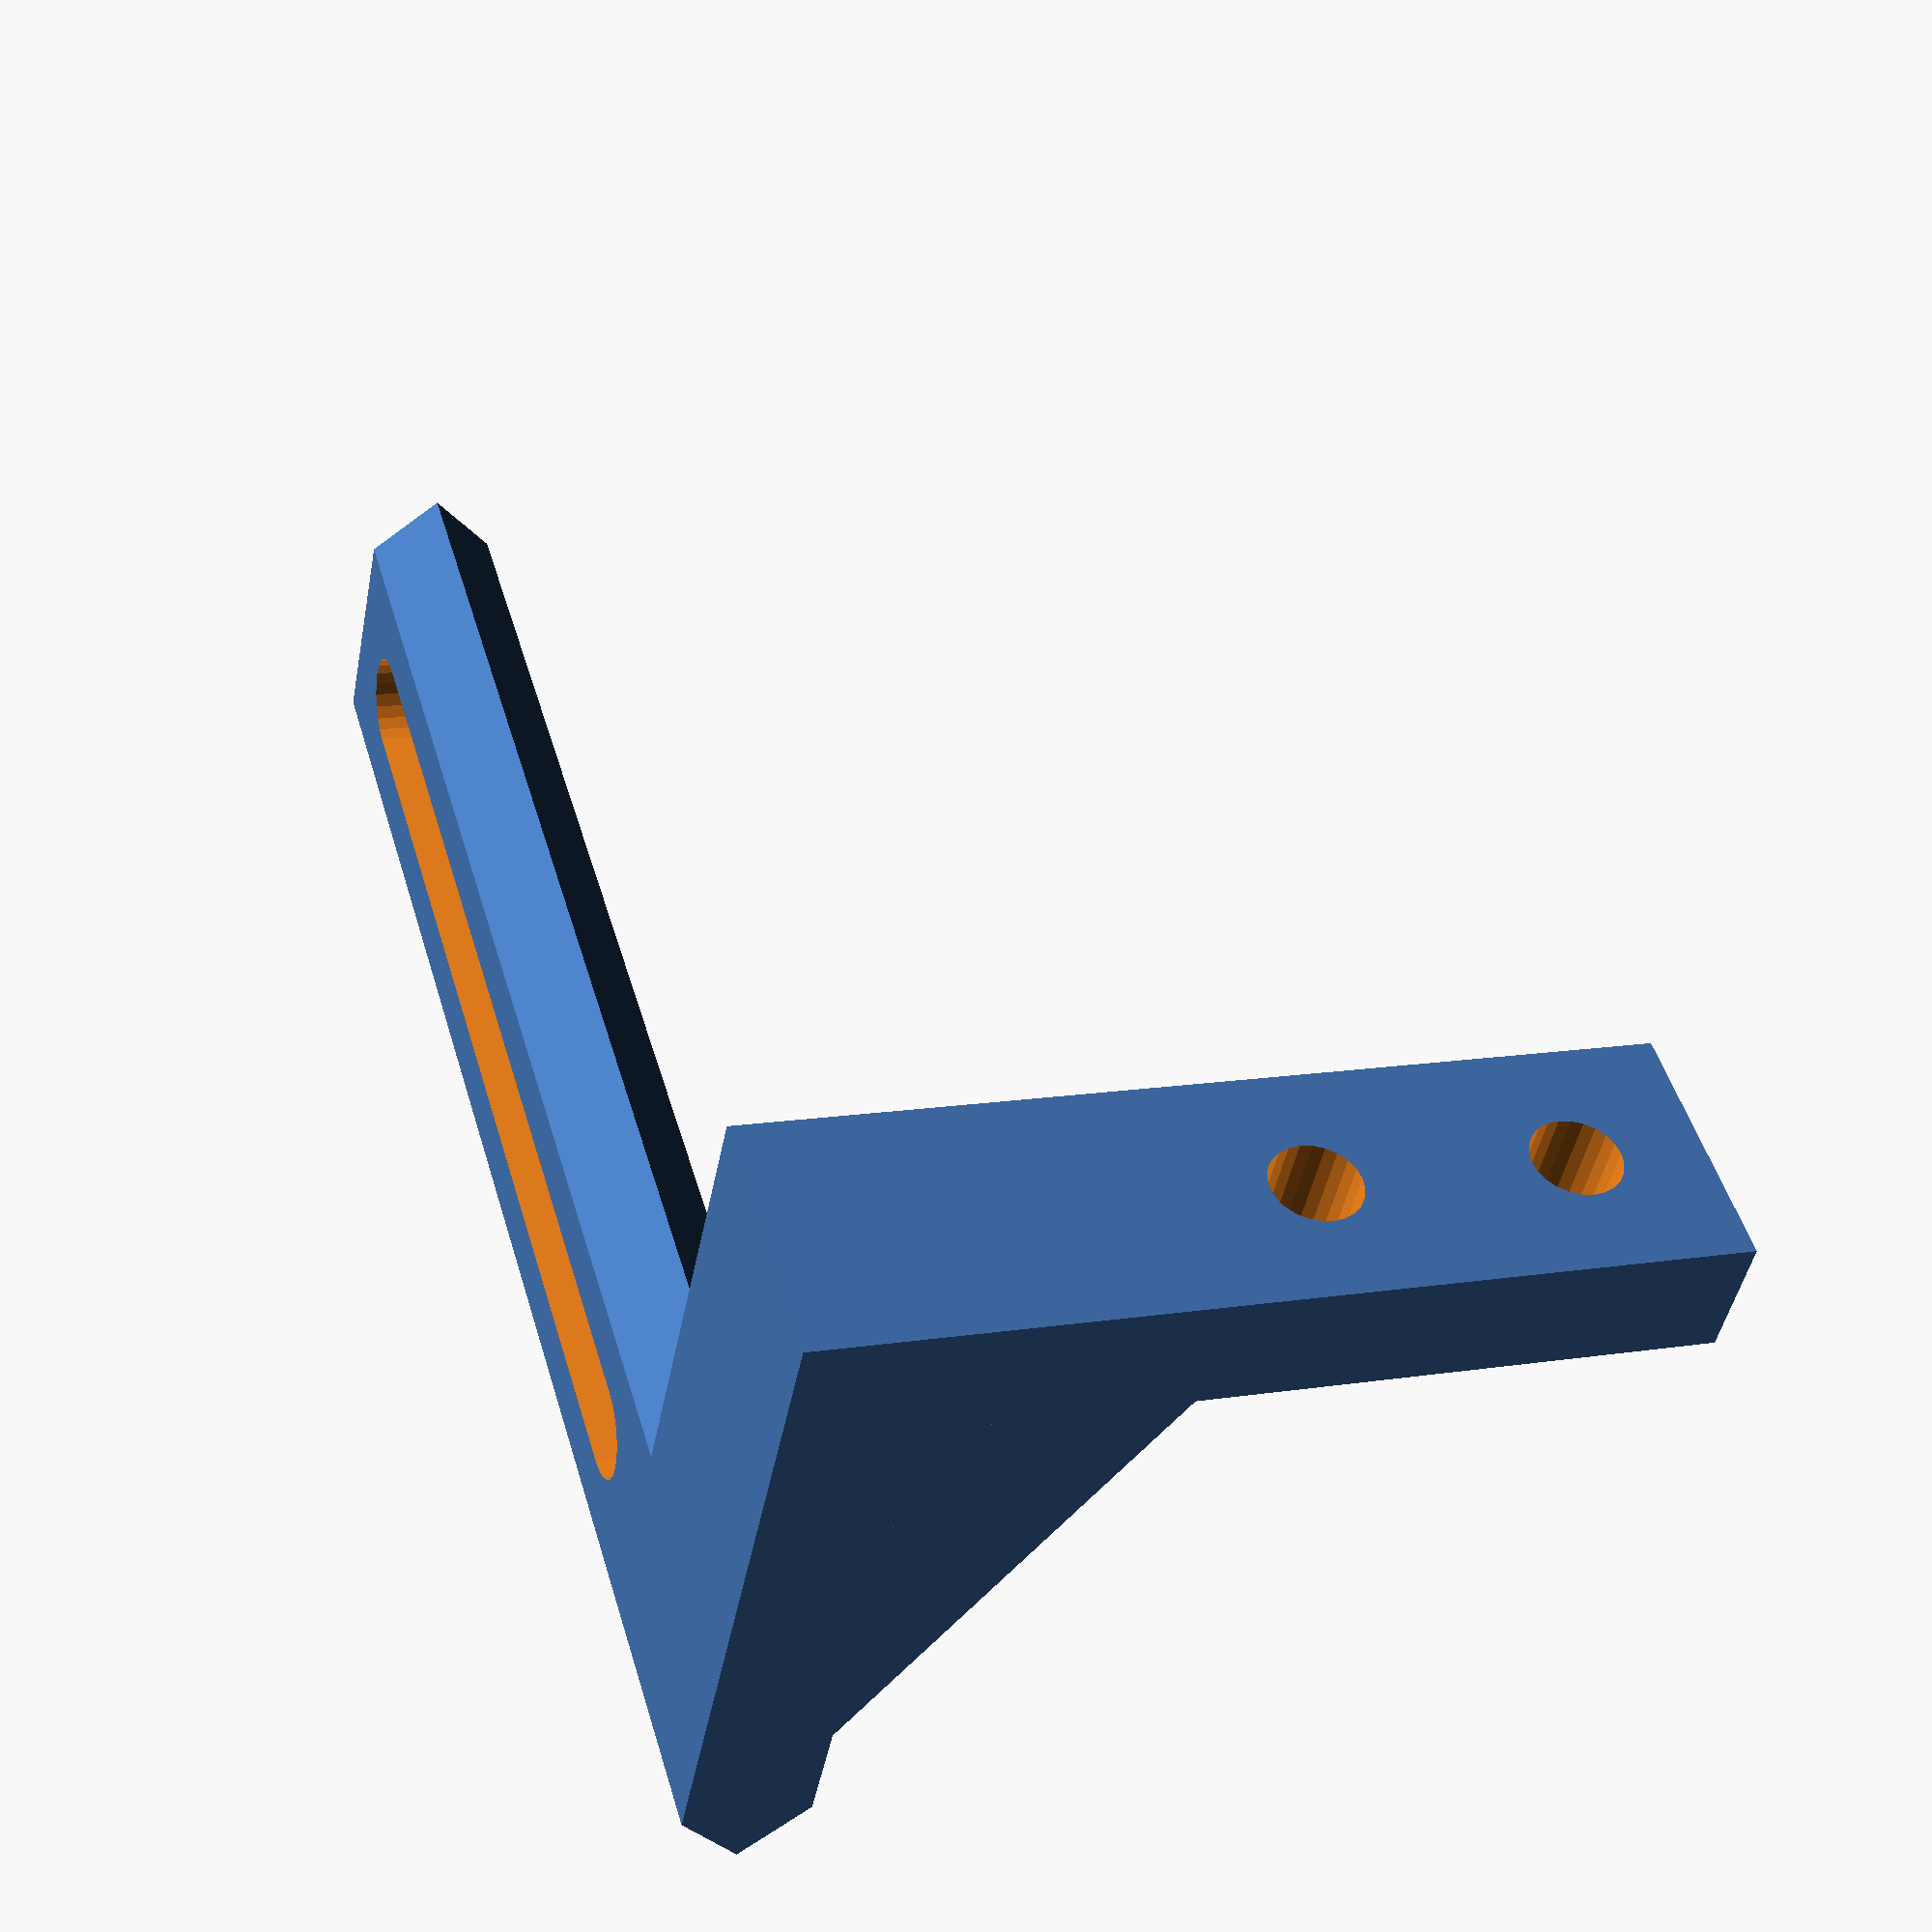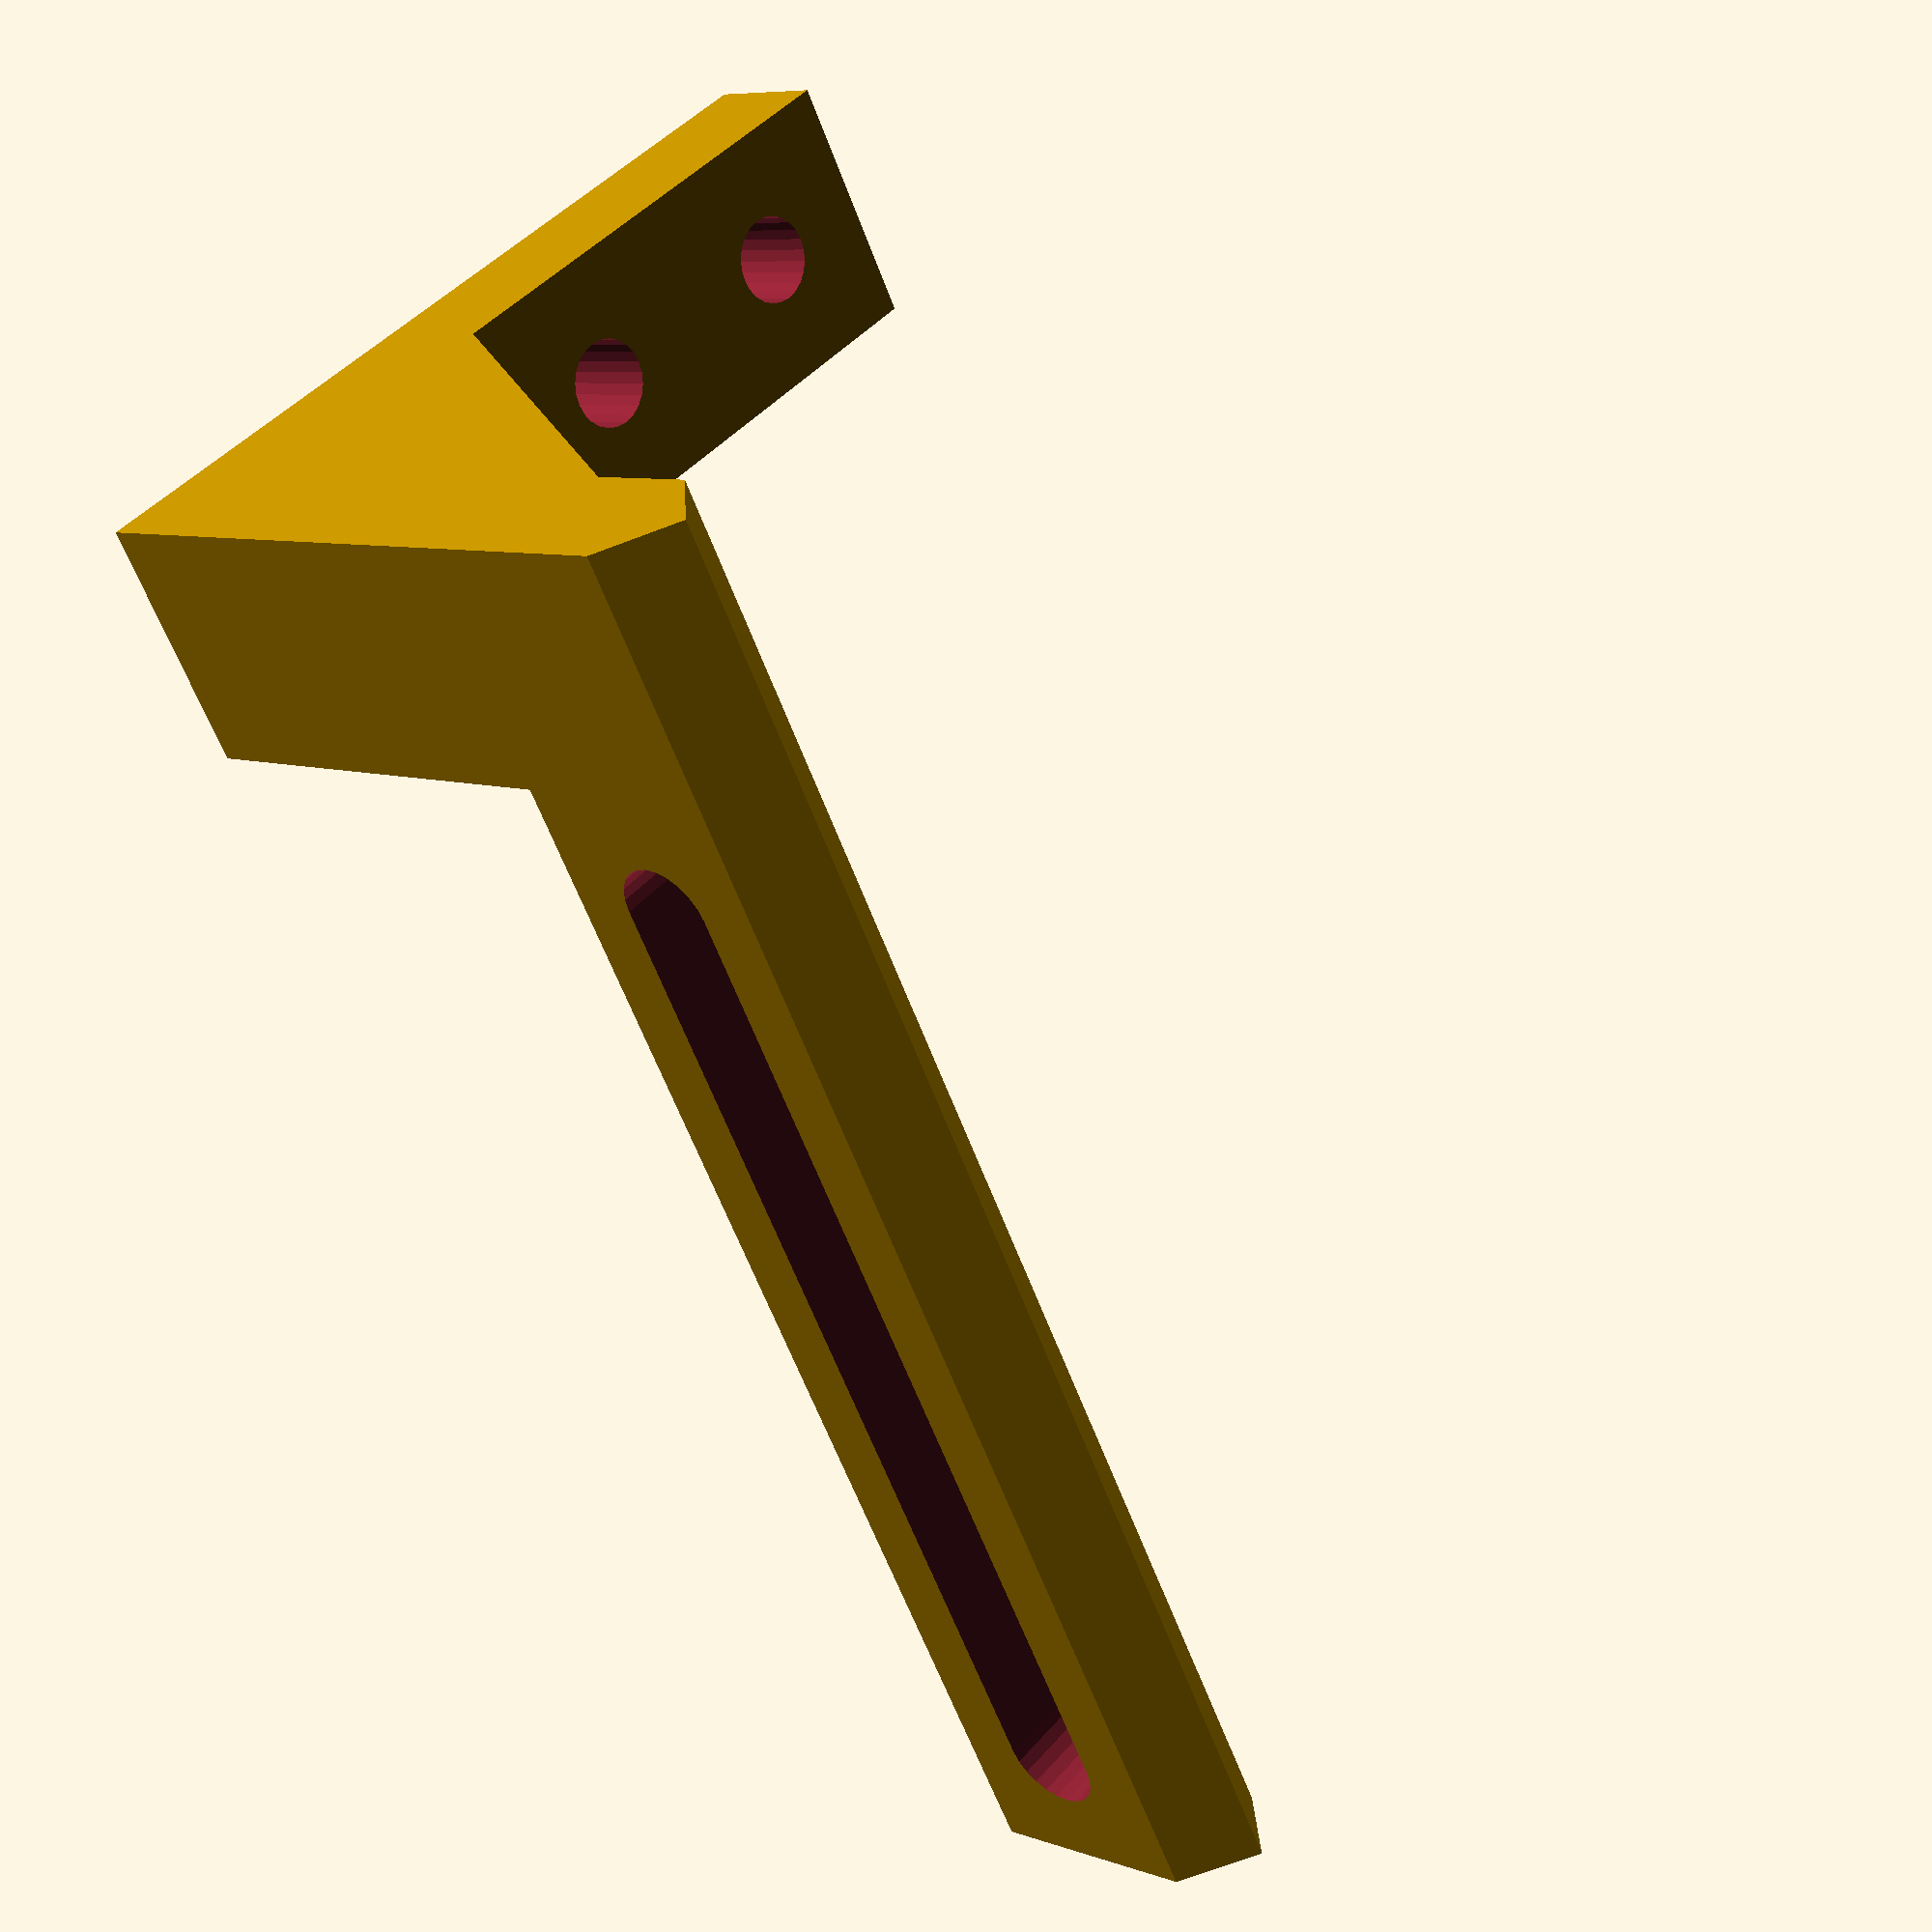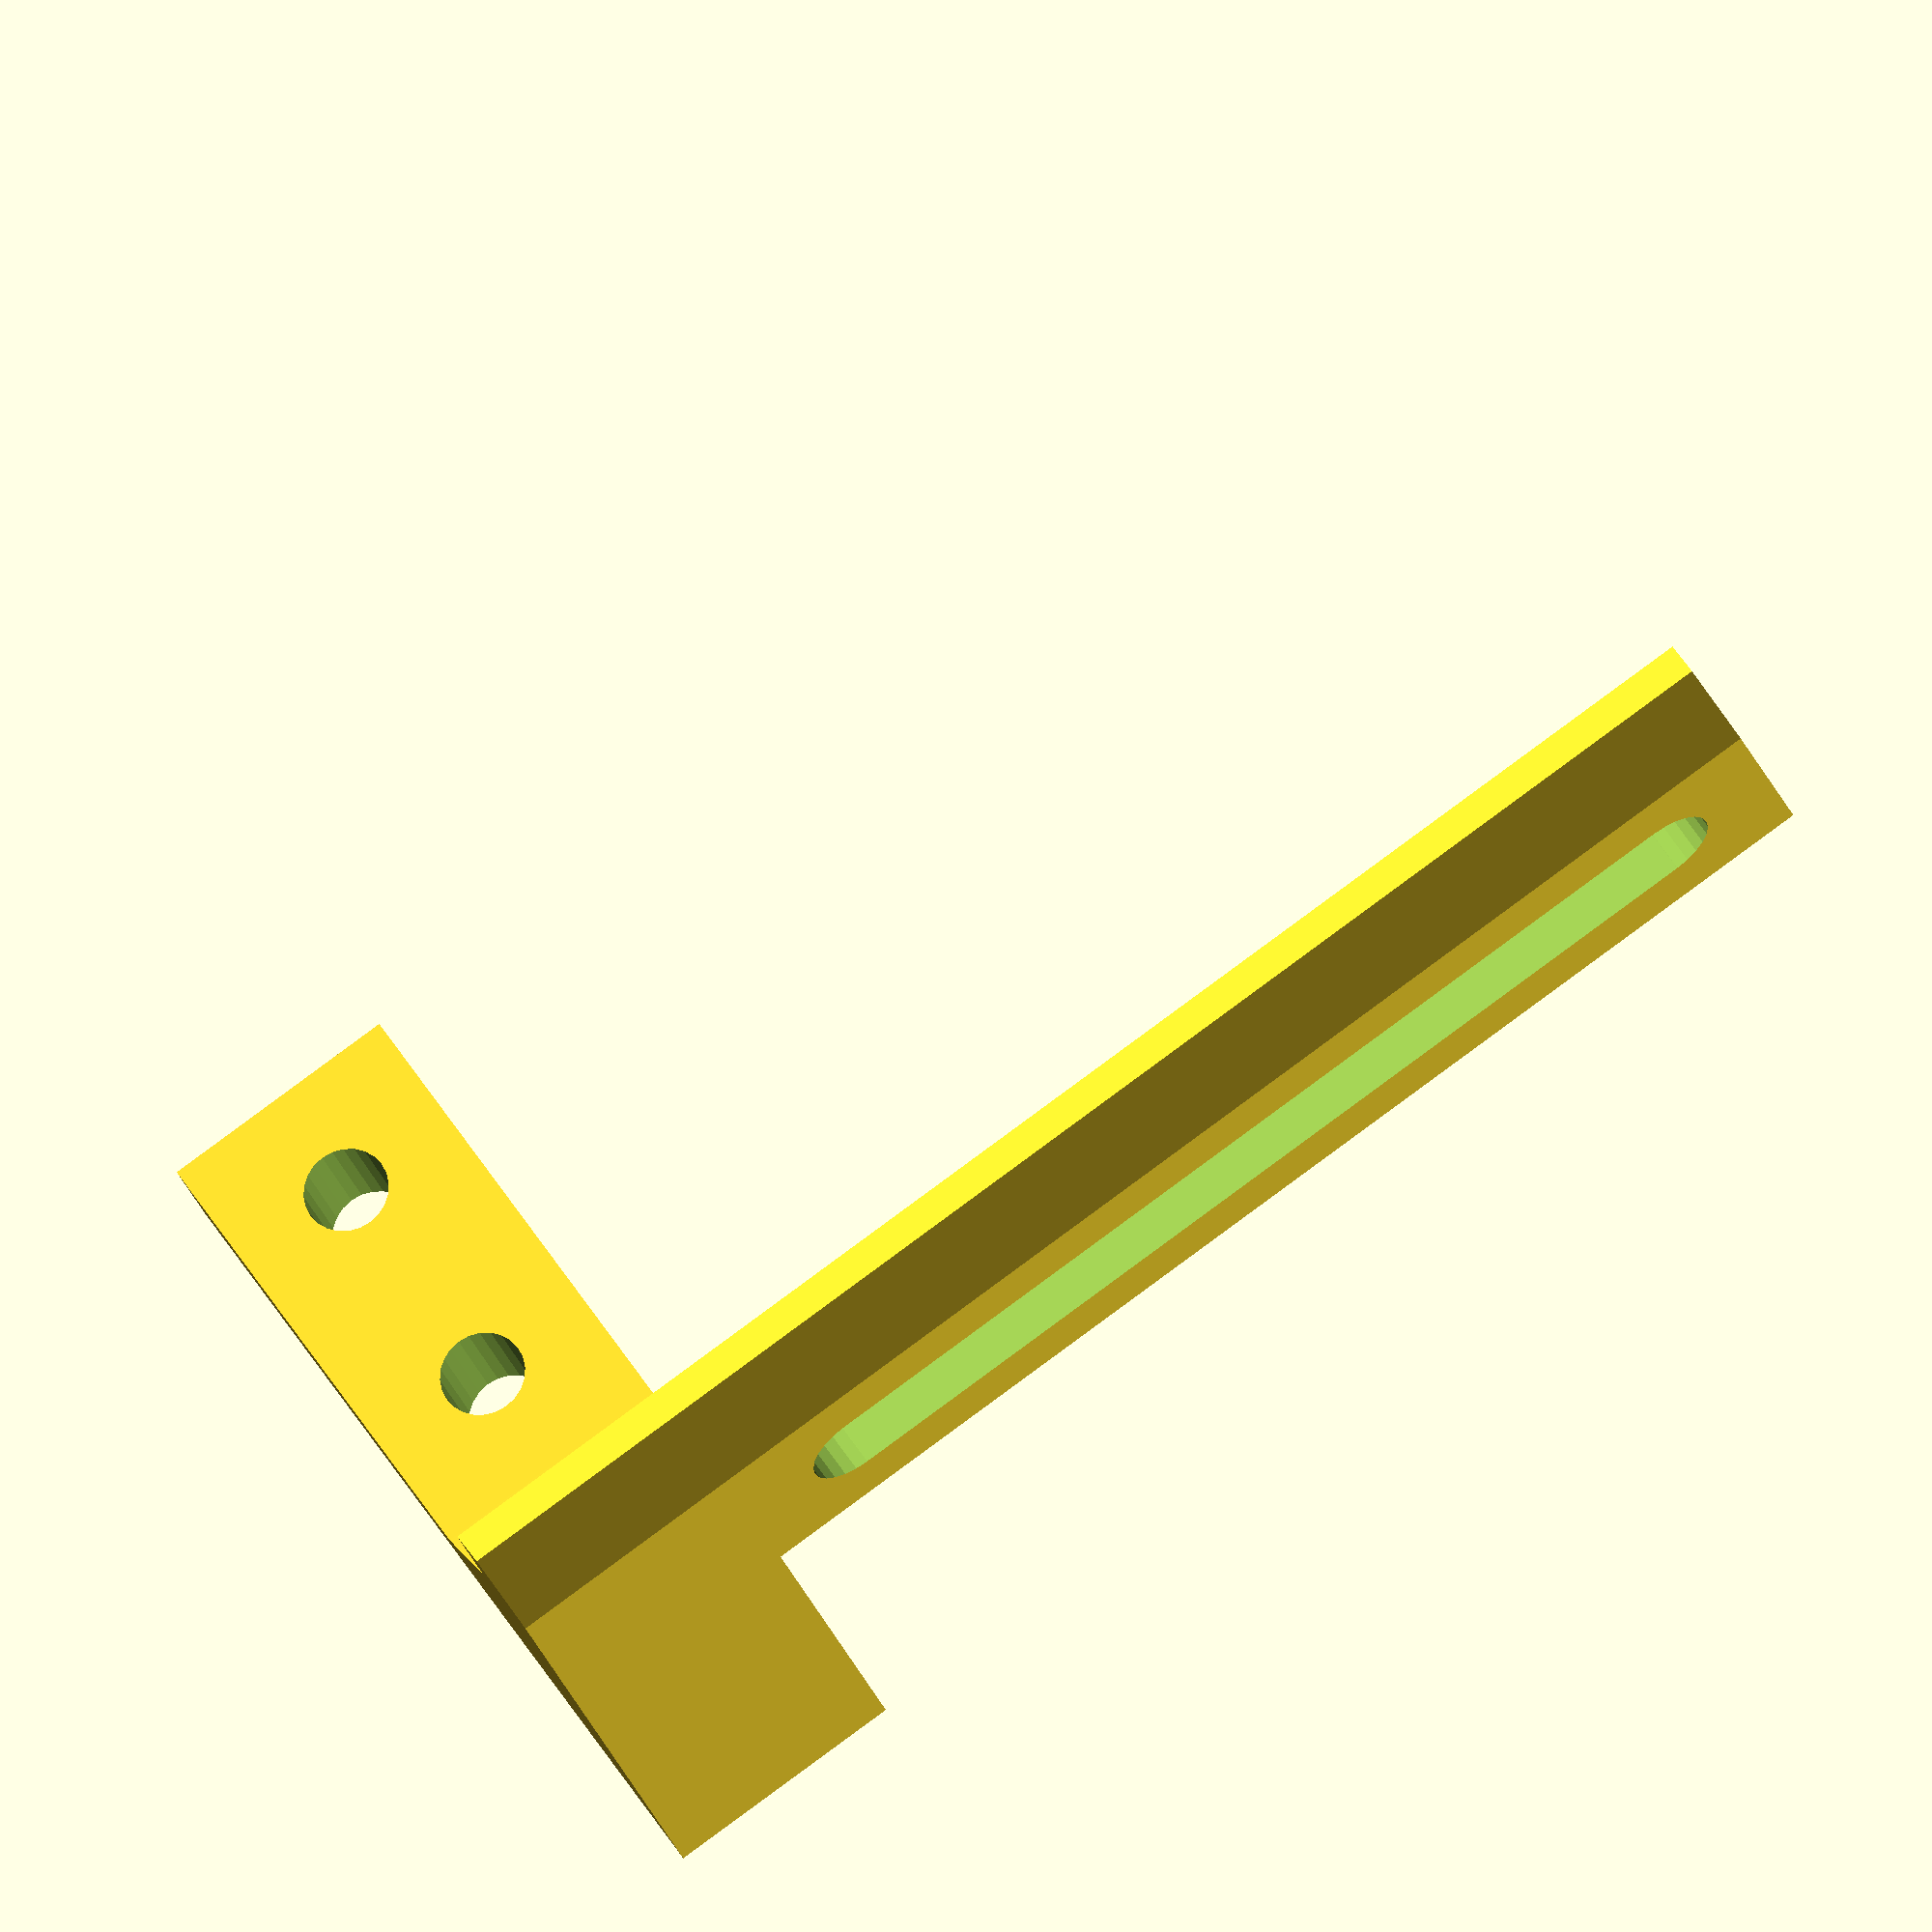
<openscad>
// (c) JPT 2014
// http://www.thingiverse.com/thing:375759

// length of rail (including arm_height)
rail_len = 60;

// length of arm from center of rail (i.e. plus/minus arm_width/2)
arm_len = 30;

// elevation of the arm from center of rail (may be negative)
arm_elevation = -20;

// Add a support between arm and rail?
support1 = true;
support2 = false;

// number of screw holes in the arm
arm_screwcount = 2;

// distance between screw holes
arm_screwdistance = 10;

// rail thickness
rail_width = 5;

// diameter of the opening for the screws
rail_screws = 4;

// rail height excluding the 45° part (so it's plus rail_width)
rail_height = 9;

// arm thickness
arm_width = 5;

arm_height = 10;

// diameter of screw holes 
arm_screws = 3.5;

// OpenScad option: how many parts should a full circle be rendered of?
$fn = 24;

s = arm_elevation > 0 ? arm_elevation + arm_width/2 : -arm_elevation + arm_width/2;
t = arm_elevation > 0 ? s/2 : -s/2;

// support
s1p0 = [arm_height/2,                          0, rail_width/2];
s1p1 = [arm_height/2, -arm_elevation-arm_width/2, rail_width/2];
s1p2 = [arm_height/2, -arm_elevation-arm_width/2, rail_width/2 + arm_len - arm_screwcount * arm_screwdistance];
s1p3 = [0  , -arm_elevation-arm_width/2, rail_width/2 + arm_len - arm_screwcount * arm_screwdistance];
s1p4 = [0  , -arm_elevation-arm_width/2, rail_width/2];
s1p5 = [0  ,                          0, rail_width/2];

s1t = [
	[2, 1, 0],
	[5, 3, 2, 0],
	[5, 4, 3],
	[0, 1, 4, 5],
	[1, 2, 3, 4]
];

if ((support1) && (abs (arm_elevation) > 4)) {

	if (arm_elevation < 0) {
		polyhedron(
			points = [s1p0, s1p1, s1p2, s1p3, s1p4, s1p5],
			triangles = s1t,
			convexity = 2
		);
	} else {
		polyhedron(
			points = [s1p5, s1p4, s1p3, s1p2, s1p1, s1p0],
			triangles = s1t,
			convexity = 2
		);
	}
}

sign = arm_elevation > 0?-1:1;
s2y=sign * rail_height/2;

s2p0 = [arm_height, -arm_elevation+arm_width/2*sign, +rail_width/2];
s2p1 = [arm_height, -arm_elevation+arm_width/2*sign, -rail_width/2];
s2p2 = [arm_height,   s2y, -rail_width/2];
s2p3 = [arm_height,   s2y, +rail_width/2];
s2p4 = [arm_height*2, s2y, +rail_width/2];
s2p5 = [arm_height*2, s2y, -rail_width/2];

s2t = [
	[0, 1, 2, 3],
	[4, 5, 1, 0],
	[5, 2, 1],
	[0, 3, 4],
	[5, 4, 3, 2]
];

if ((support2) && (abs (arm_elevation) > rail_width/2)) {
	if (arm_elevation < 0) {
		polyhedron(
//			points = [s2p0, s2p1, s2p2, s2p3, s2p4, s2p5],
			points = [s2p5, s2p4, s2p3, s2p2, s2p1, s2p0],
			triangles = s2t,
			convexity = 2
		);
	} else {
		polyhedron(
			points = [s2p0, s2p1, s2p2, s2p3, s2p4, s2p5],
//			points = [s2p5, s2p4, s2p3, s2p2, s2p1, s2p0],
			triangles = s2t,
			convexity = 2
		);
	}

}



// fix wrong placement. TODO fix all points below so this rotation is not necessary any more
rotate(a=[90,0,0]) {
	
	union() {

		translate(v=[
			arm_height/2, 
			arm_len/2 + rail_width/2, 
			arm_elevation]) {
		
		   difference() {
				// arm
				cube(size=[arm_height, arm_len, arm_width], center = true);
			
				// screw holes
				translate([0, arm_len/2 - arm_screwdistance/2,0]) 
				for (i = [0 : arm_screwcount-1] ) {
			   		translate([0, - i * arm_screwdistance, 0])
					cylinder(h = arm_width+2, r = arm_screws/2, center = true);
				}
			}
		}
		
		// arm elevation
		translate([arm_height/2, 0, t]) {
			cube(size = [arm_height, rail_width , s], center = true);
		}		
		
		// rail
		difference() {
			// rail
			polyhedron(
				points = [
					[0, -rail_width/2, -rail_height/2],
					[0,             0, -(rail_height + rail_width)/2],
					[0,  rail_width/2, -rail_height/2],
					[0,  rail_width/2,  rail_height/2],
					[0,             0, (rail_height + rail_width)/2],
					[0, -rail_width/2,  rail_height/2],
			
					[rail_len, -rail_width/2, -rail_height/2],
					[rail_len,             0, -(rail_height + rail_width)/2],
					[rail_len,  rail_width/2, -rail_height/2],
					[rail_len,  rail_width/2,  rail_height/2],
					[rail_len,             0,  (rail_height + rail_width)/2],
					[rail_len, -rail_width/2,  rail_height/2]
			
				],
				triangles = [
					[0, 1, 2, 3, 4, 5],
					[6, 7, 1, 0],
					[7, 8, 2, 1],
					[8, 9, 3, 2],
					[9,10, 4, 3],
					[10,11,5, 4],
					[11,6, 0, 5],
					[11, 10, 9, 8, 7, 6]
				], 
		
				convexity = 2
			);
		
			// rail opening
			union() {
				translate (v=[rail_len/2+5, 0, 0]) {
					cube(size = [rail_len-20,rail_width+2,rail_screws], center = true);
				}
				
				translate (v=[15, 0, 0]) {
					rotate(a=[90,0,0]) {
						cylinder(h = rail_width+2, r = rail_screws/2, center = true);
					}
				}
				
				translate (v=[rail_len-5, 0, 0]) {
					rotate(a=[90,0,0]) {
						cylinder(h = rail_width+2, r = rail_screws/2, center = true);
					}
				}
				
			}
		}
	}
};

</openscad>
<views>
elev=167.1 azim=146.2 roll=289.7 proj=p view=wireframe
elev=134.1 azim=296.2 roll=321.7 proj=p view=solid
elev=299.3 azim=196.1 roll=147.1 proj=o view=solid
</views>
